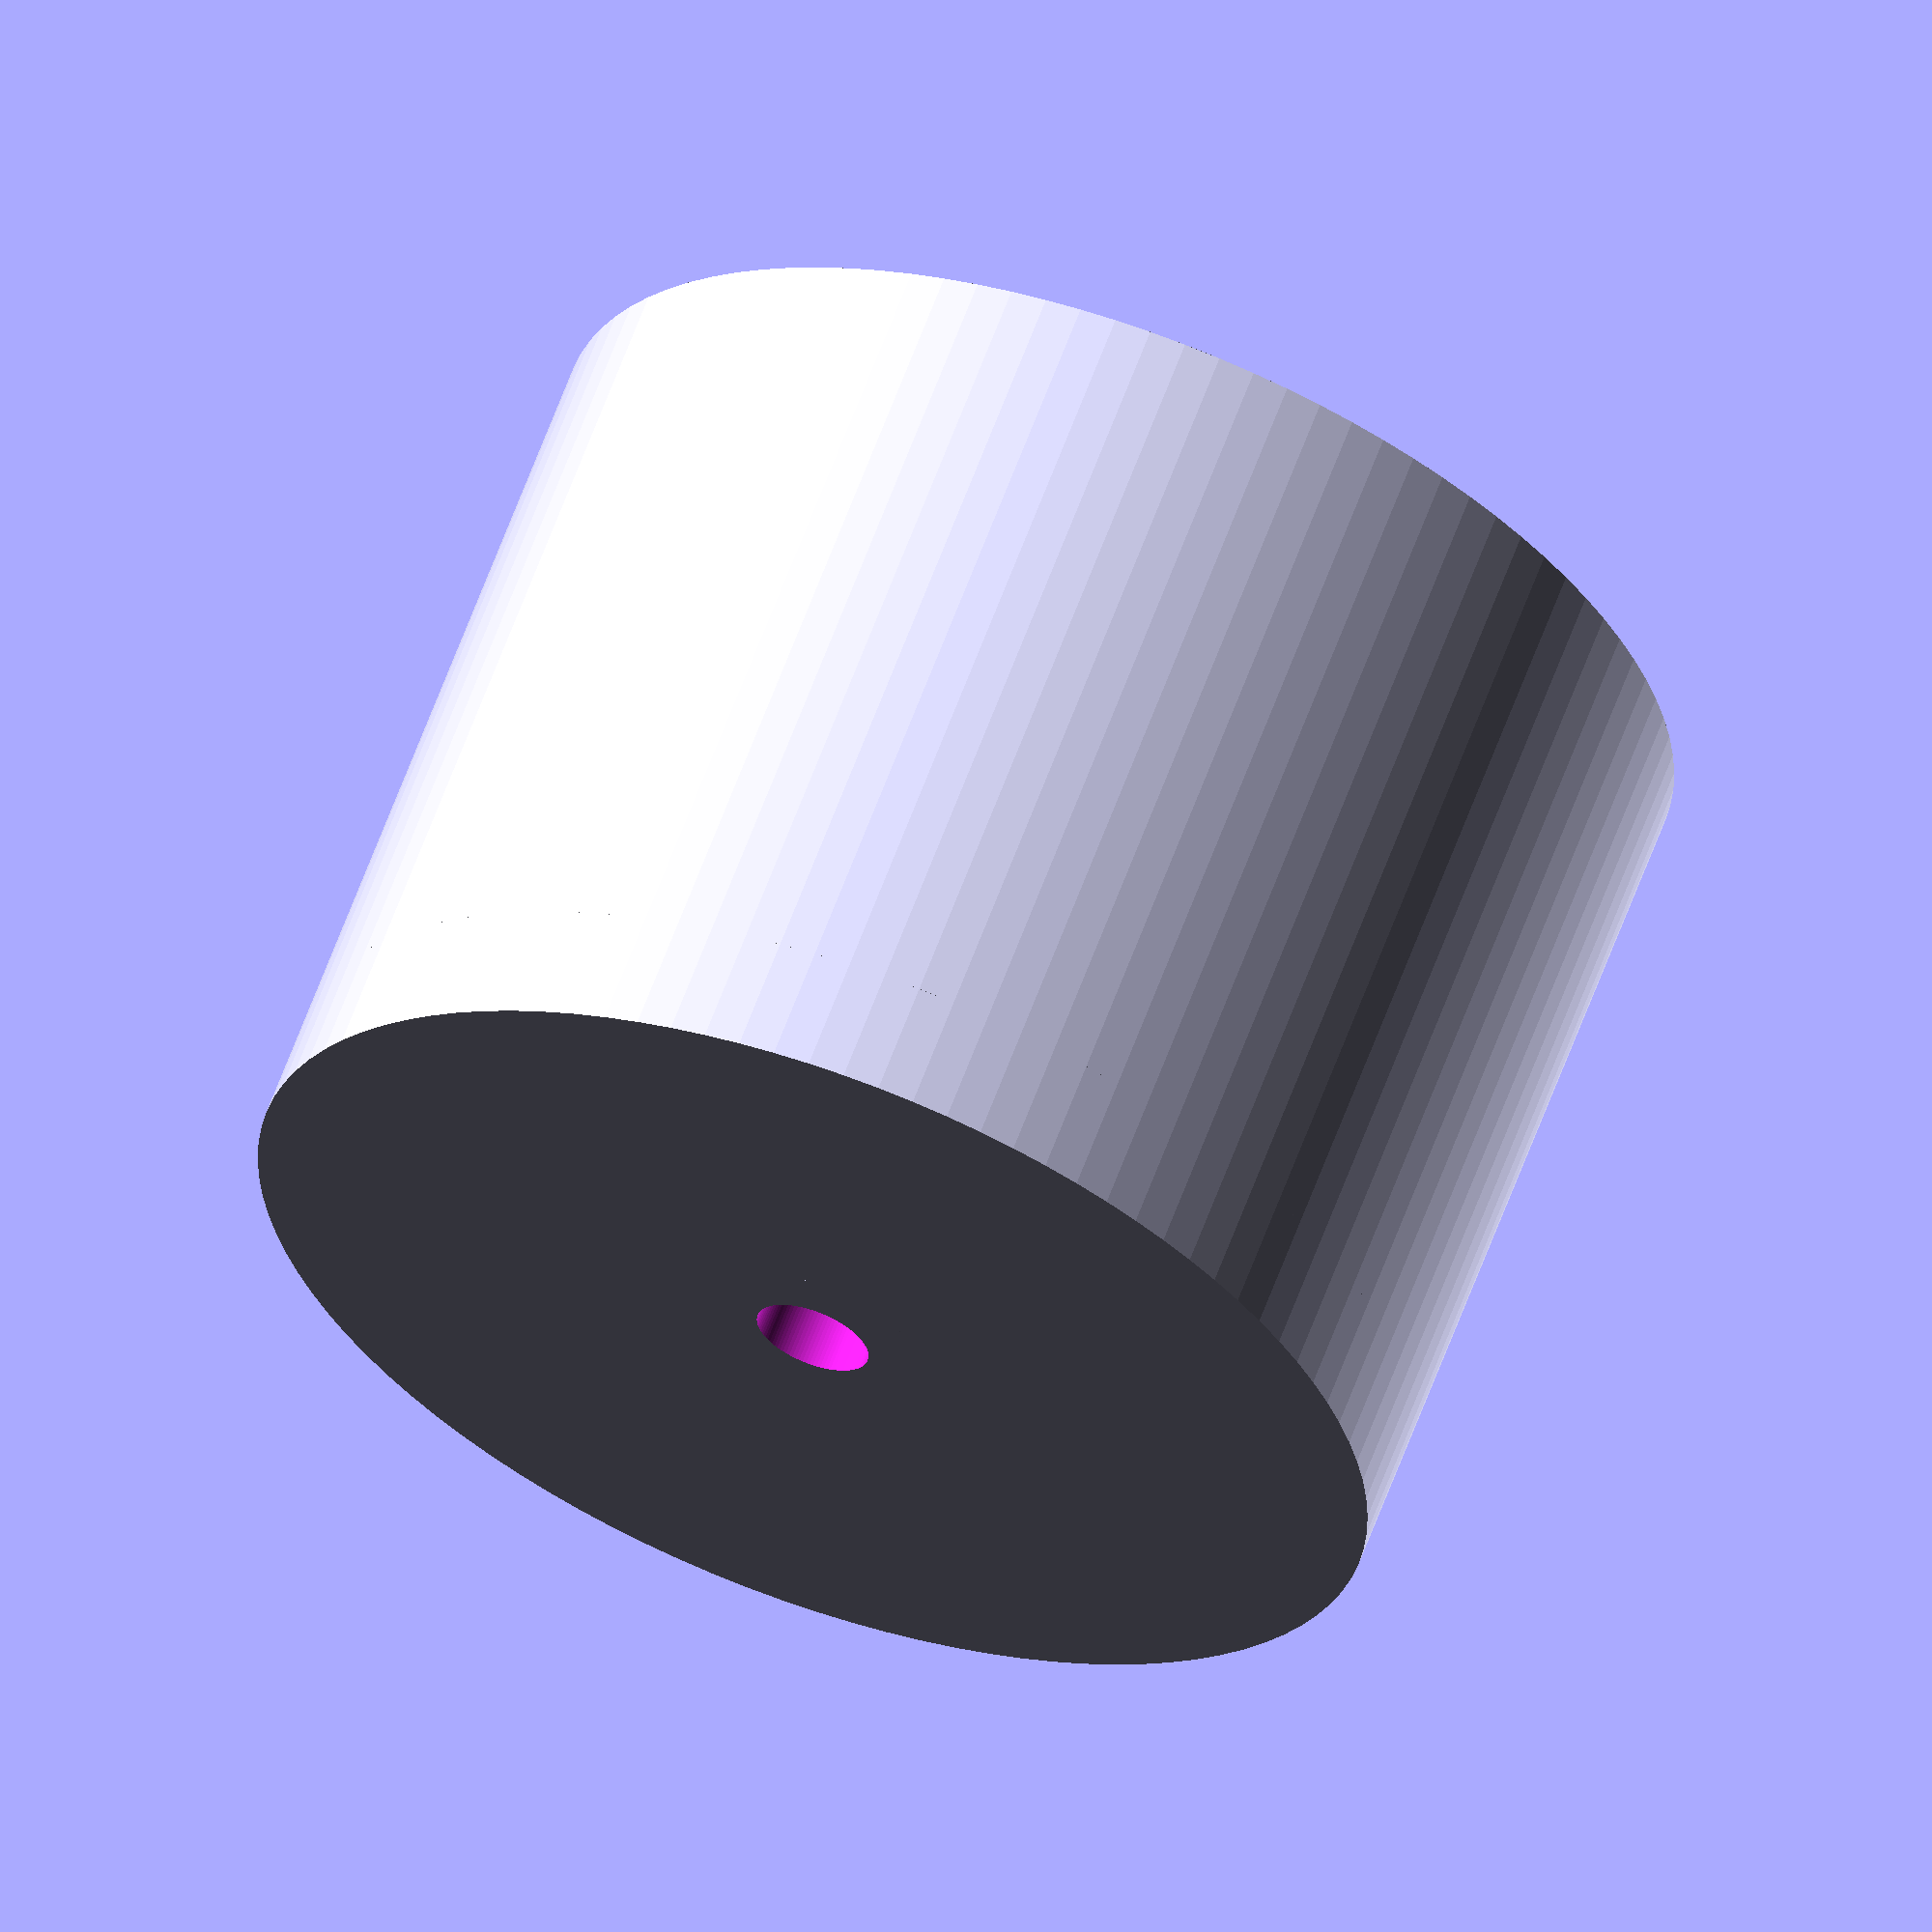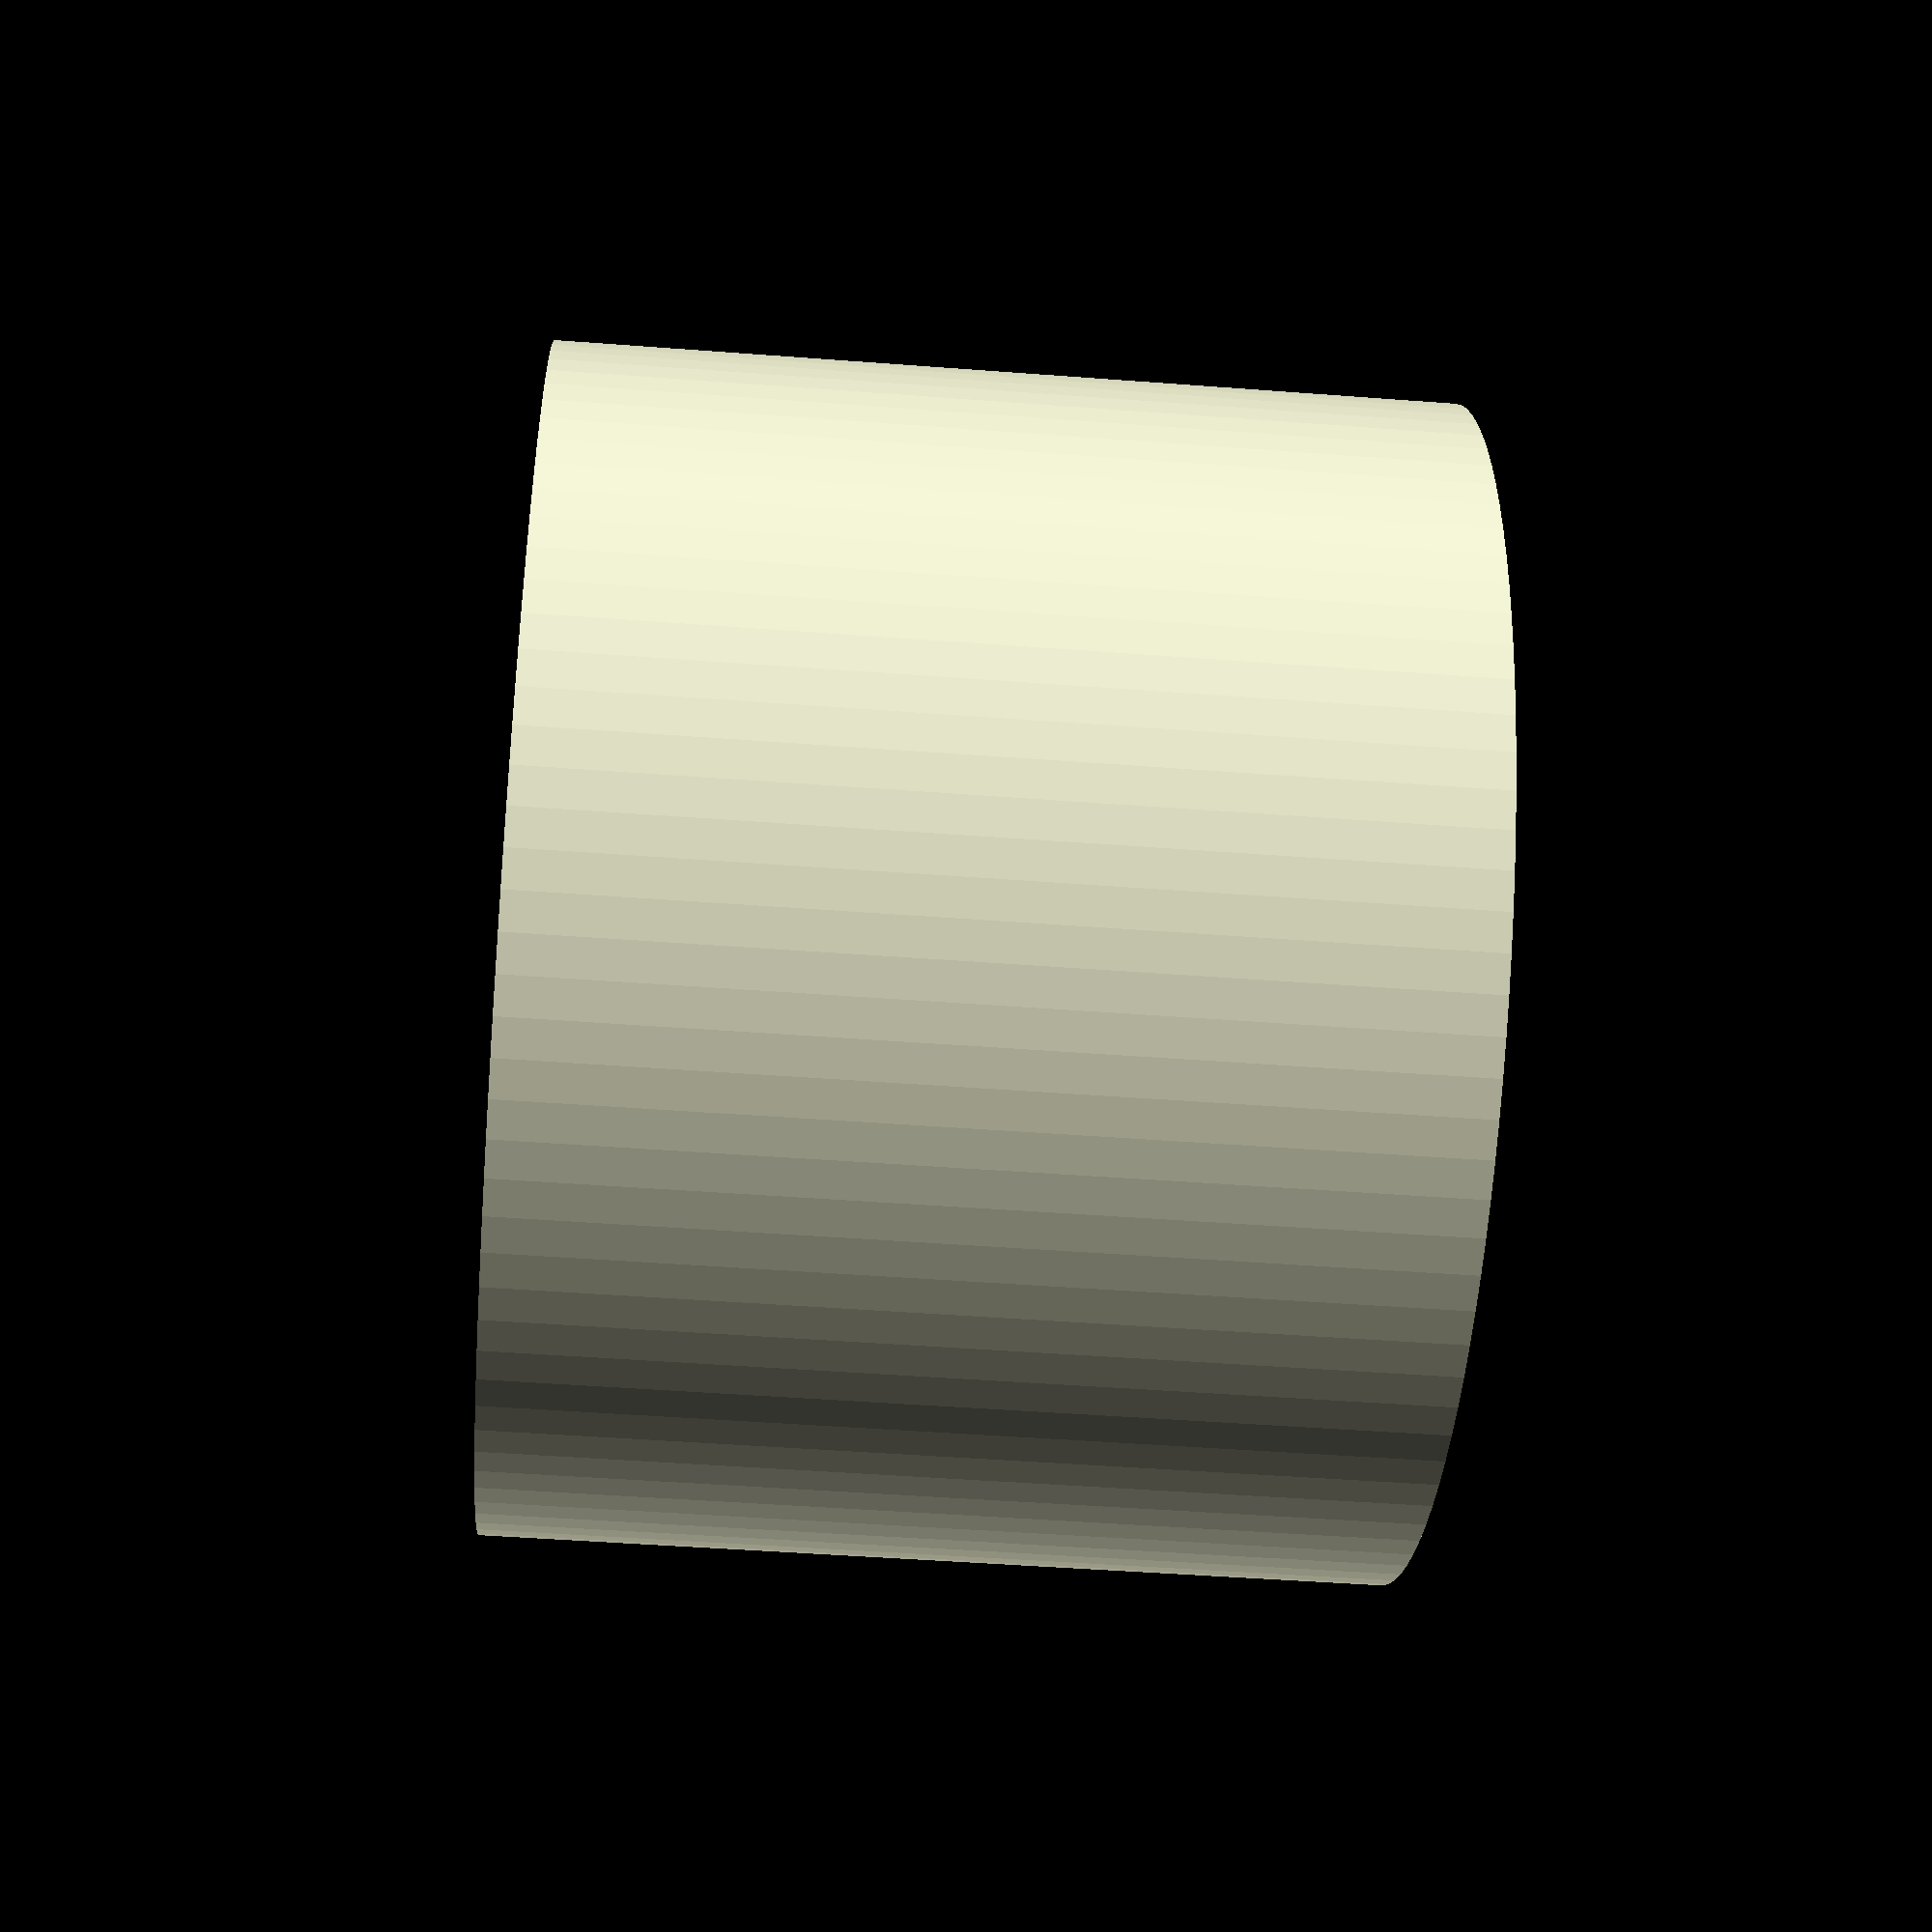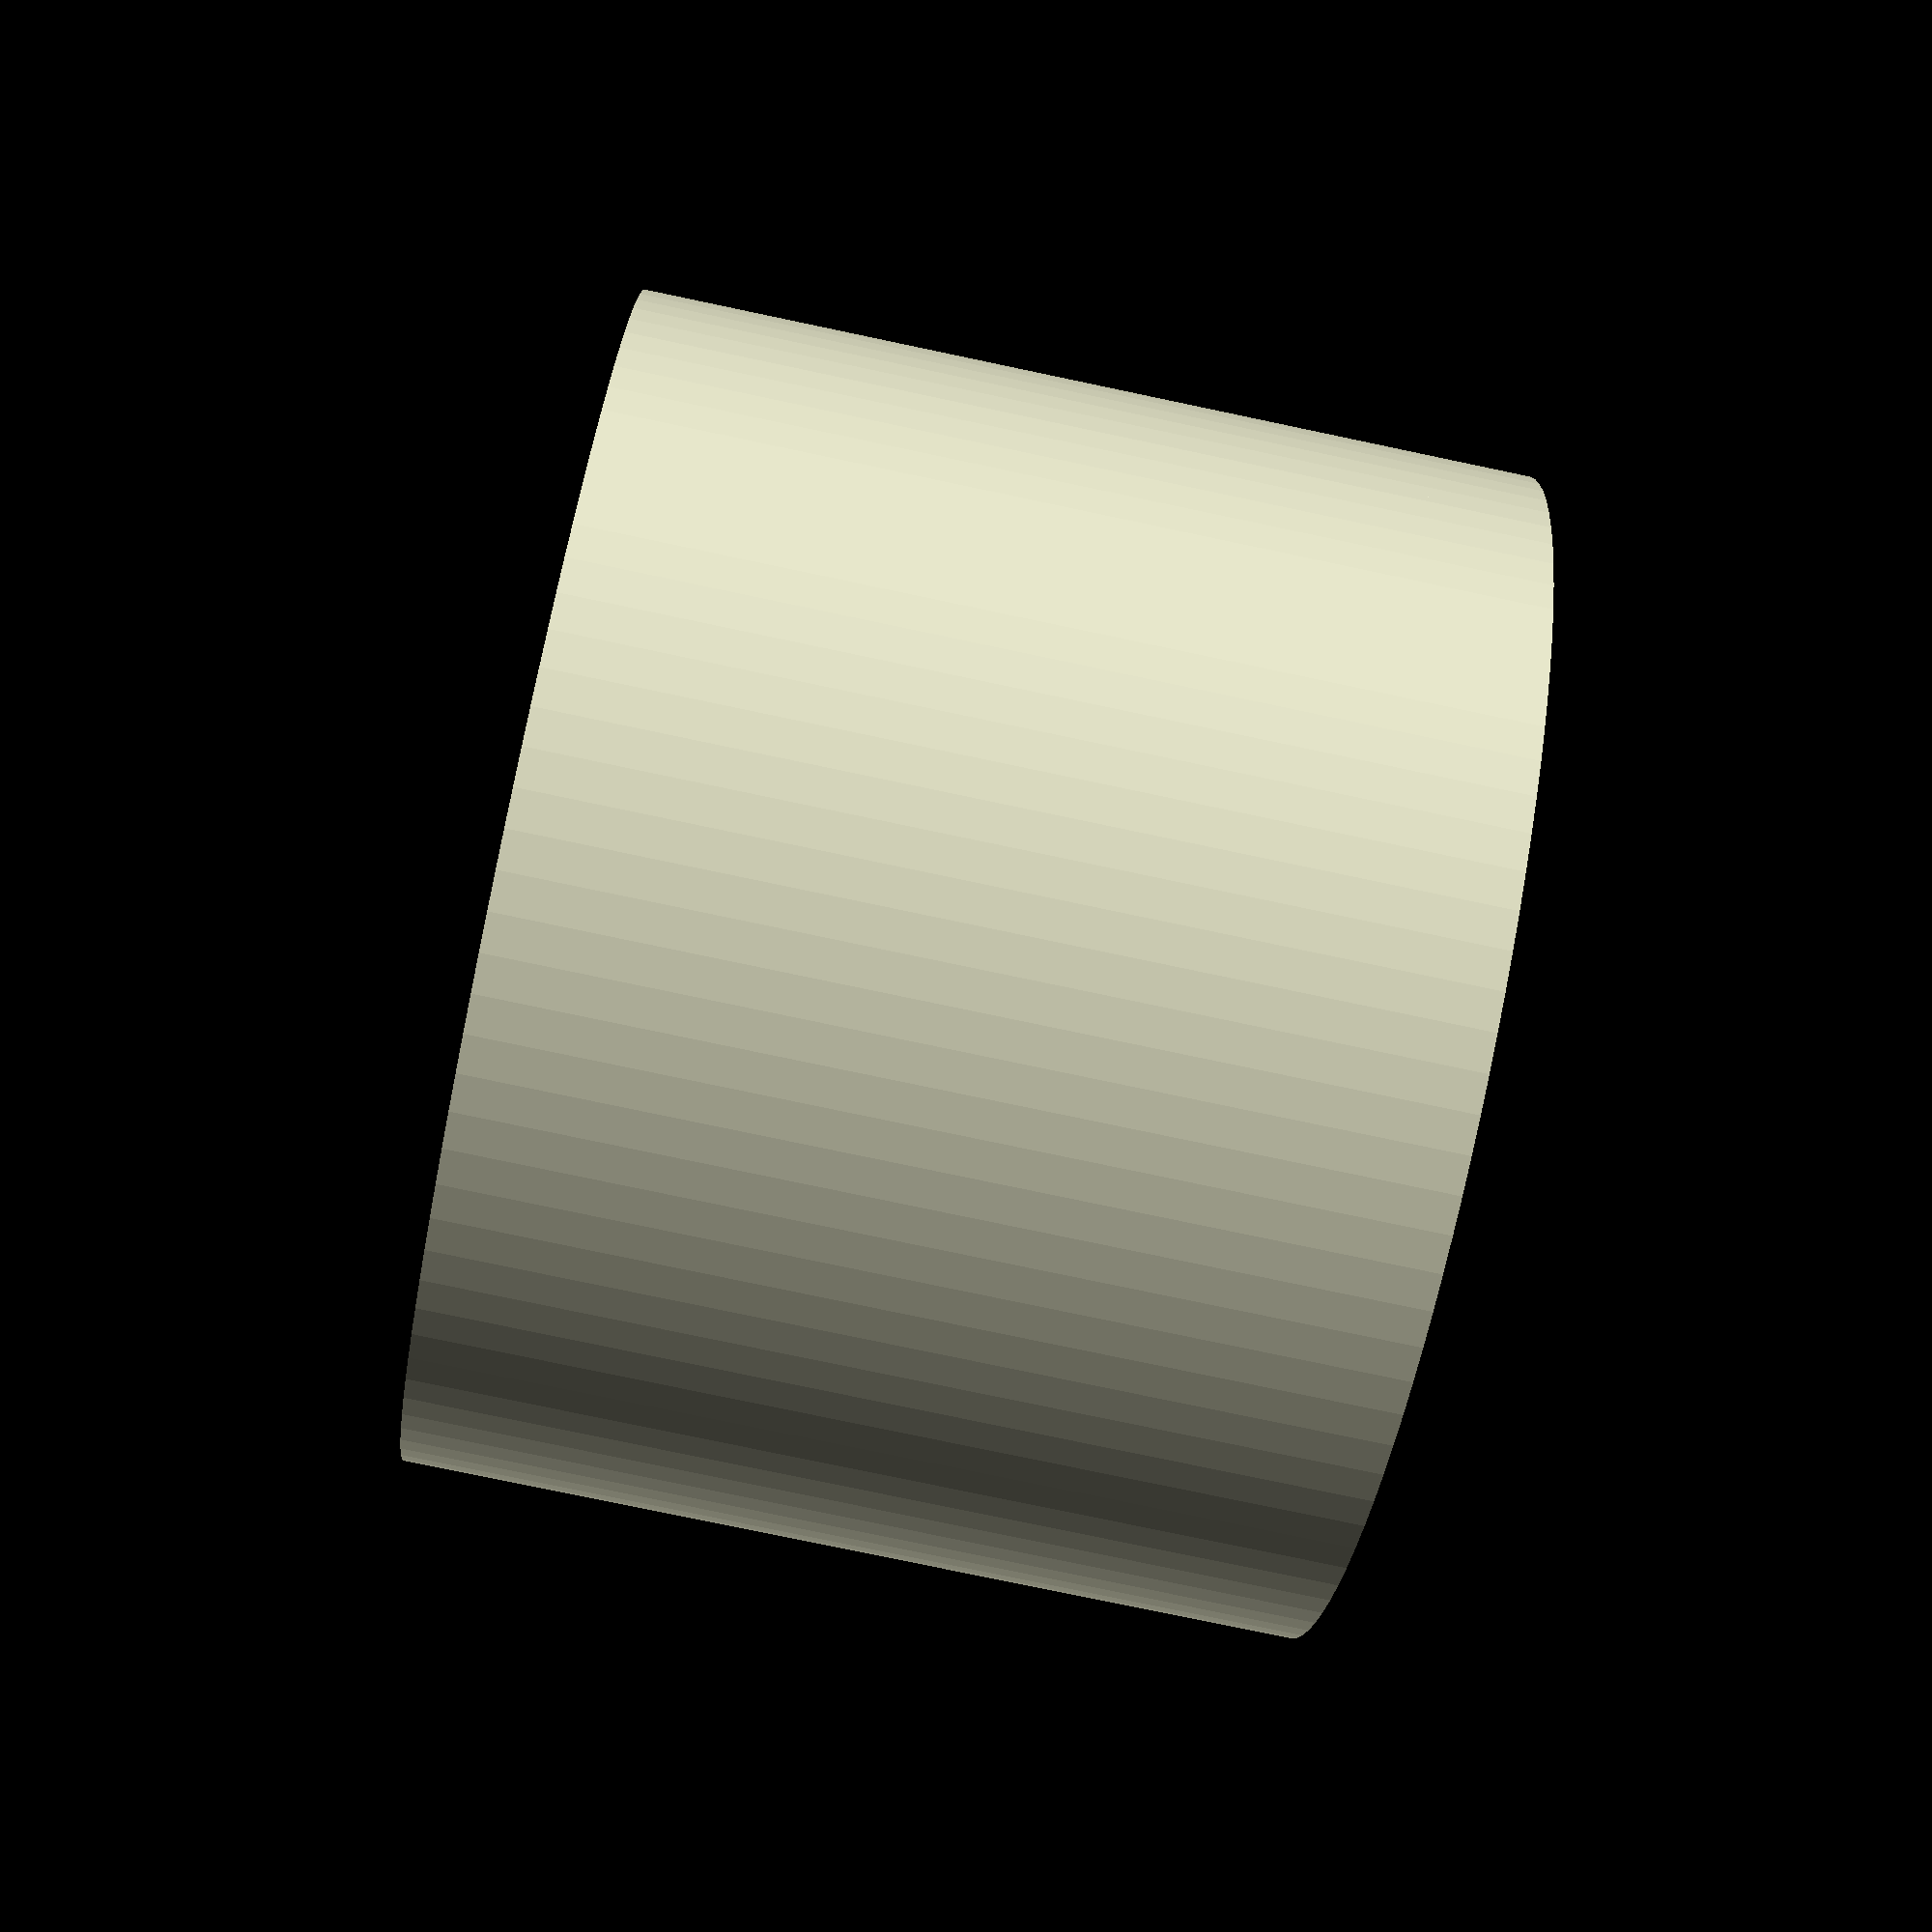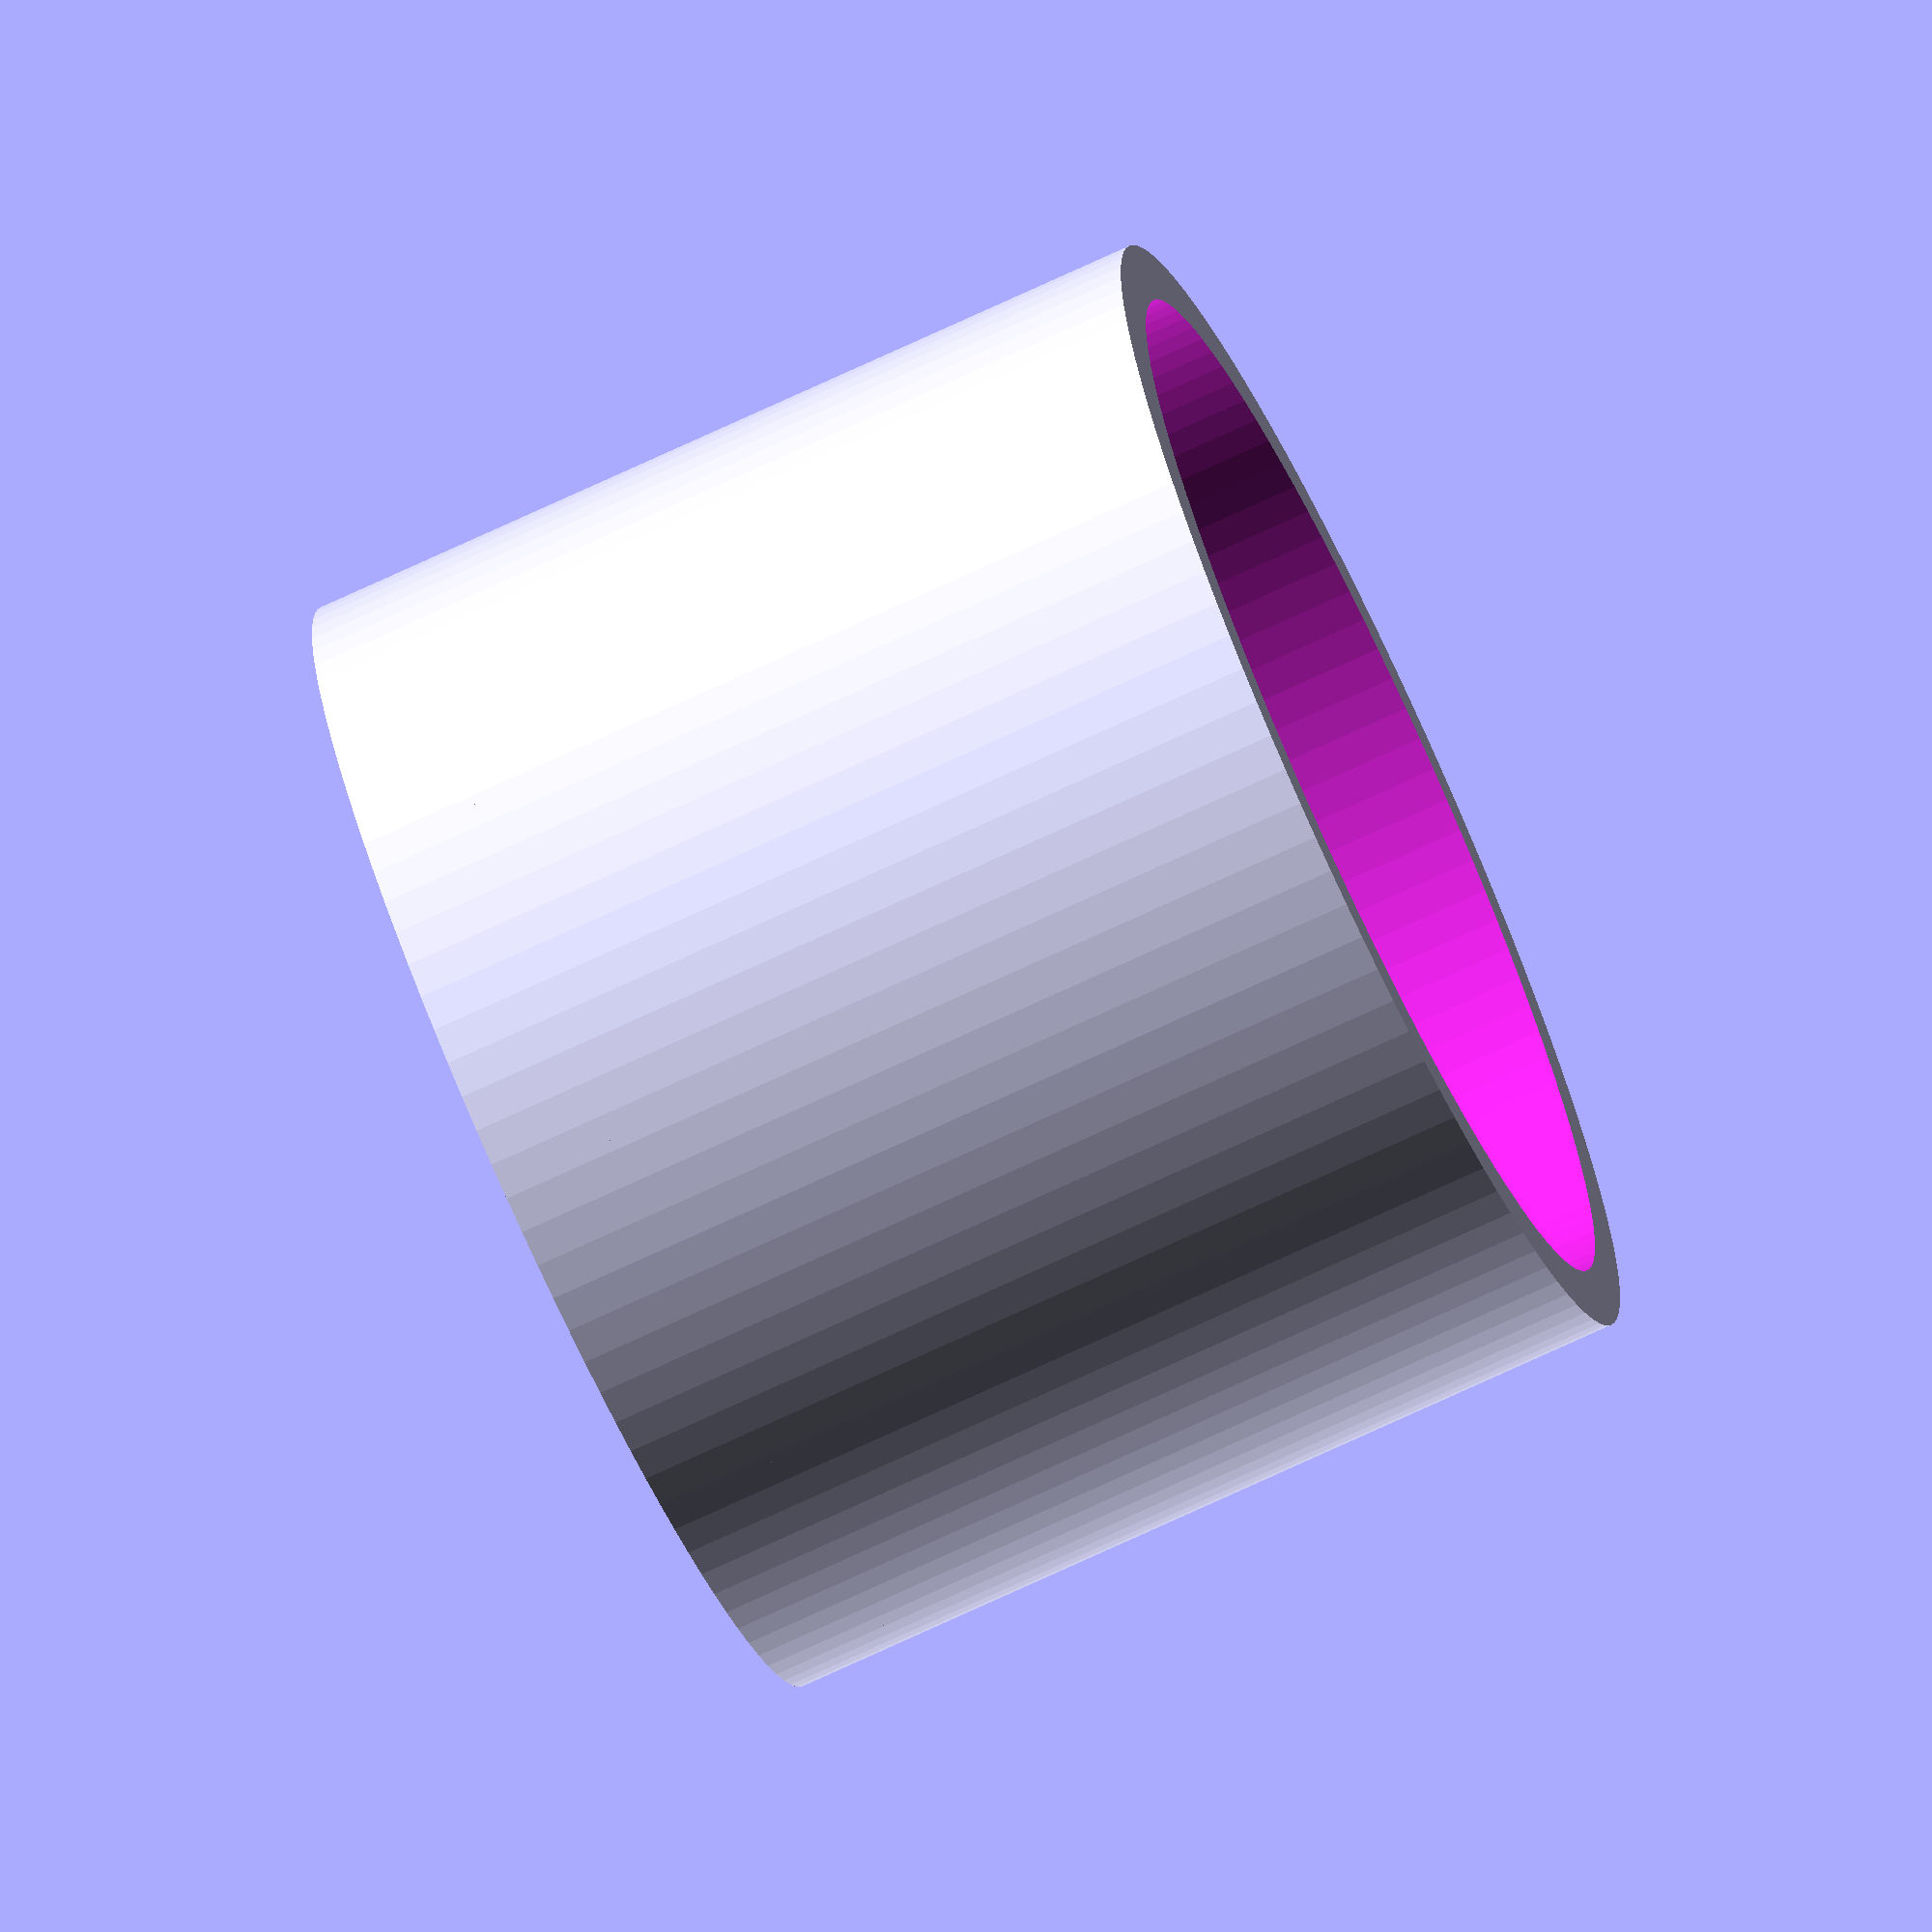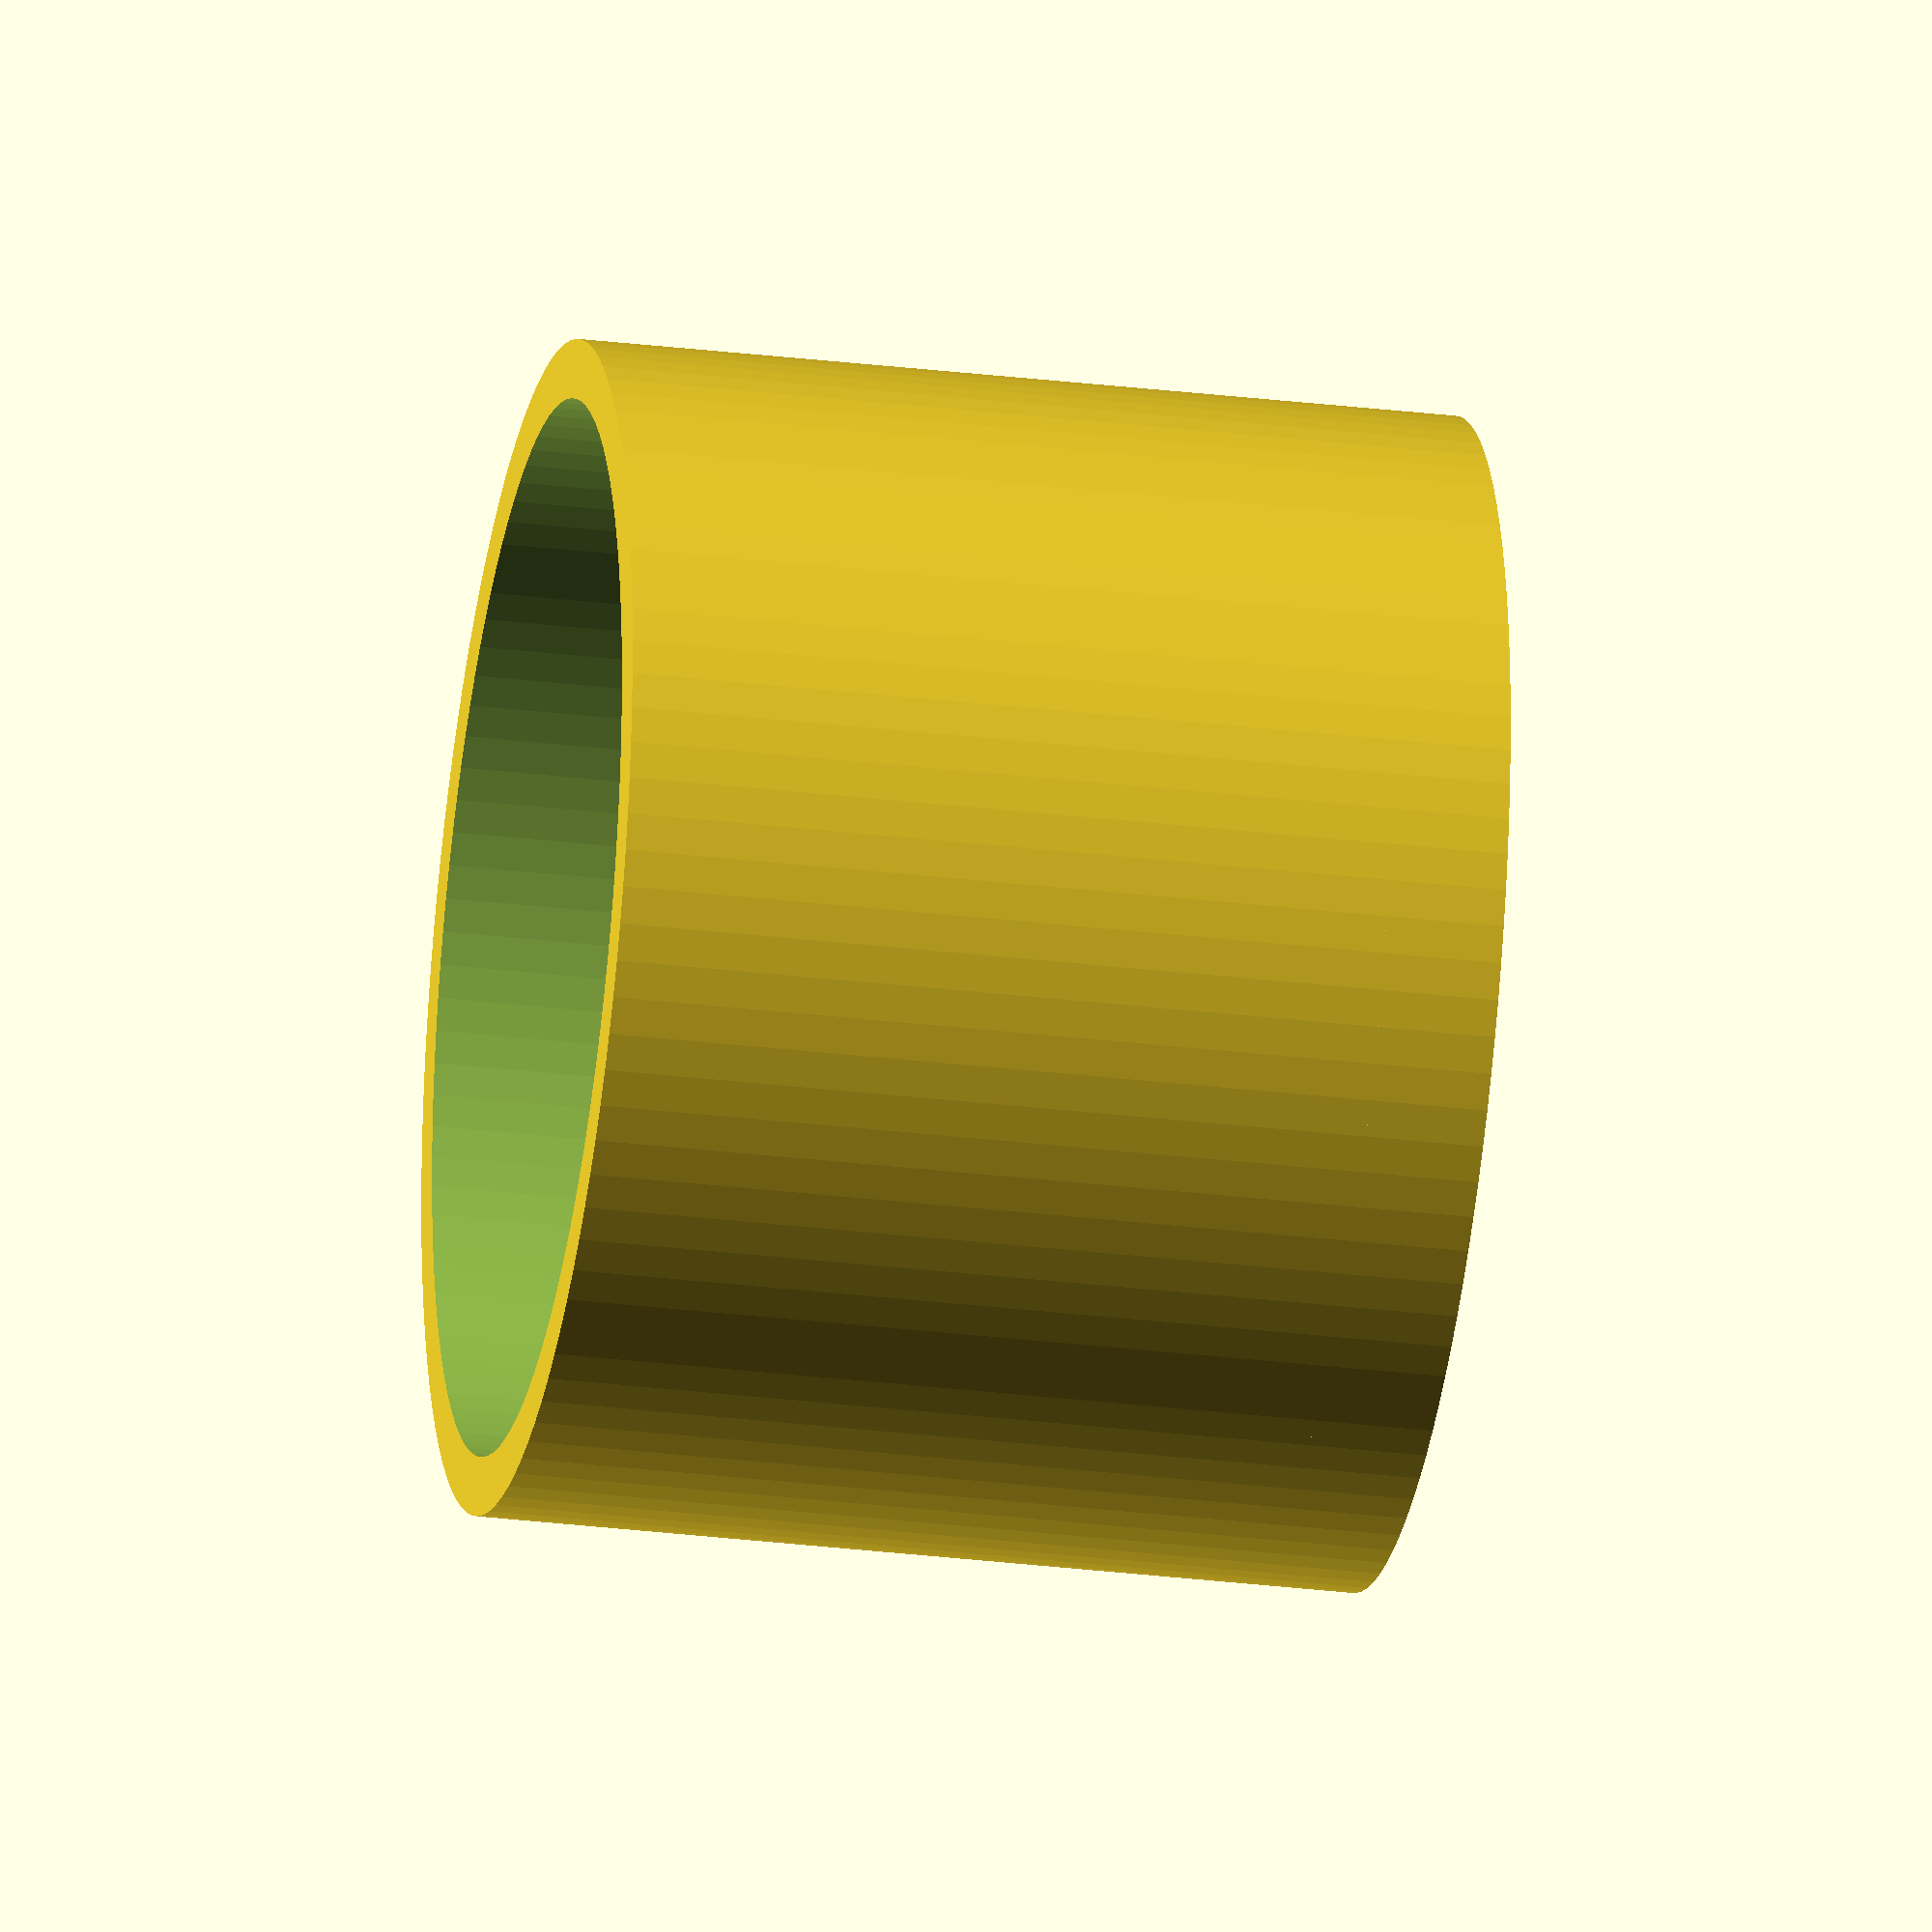
<openscad>
/*
MIT License

Copyright (c) 1019 Jose D. Saura

Permission is hereby granted, free of charge, to any person obtaining a copy
of this software and associated documentation files (the "Software"), to deal
in the Software without restriction, including without limitation the rights
to use, copy, modify, merge, publish, distribute, sublicense, and/or sell
copies of the Software, and to permit persons to whom the Software is
furnished to do so, subject to the following conditions:

The above copyright notice and this permission notice shall be included in all
copies or substantial portions of the Software.

THE SOFTWARE IS PROVIDED "AS IS", WITHOUT WARRANTY OF ANY KIND, EXPRESS OR
IMPLIED, INCLUDING BUT NOT LIMITED TO THE WARRANTIES OF MERCHANTABILITY,
FITNESS FOR A PARTICULAR PURPOSE AND NONINFRINGEMENT. IN NO EVENT SHALL THE
AUTHORS OR COPYRIGHT HOLDERS BE LIABLE FOR ANY CLAIM, DAMAGES OR OTHER
LIABILITY, WHETHER IN AN ACTION OF CONTRACT, TORT OR OTHERWISE, ARISING FROM,
OUT OF OR IN CONNECTION WITH THE SOFTWARE OR THE USE OR OTHER DEALINGS IN THE
SOFTWARE.
*/

// Designed for this cord:
// https://www.amazon.com/gp/product/B00OVI9XE6/ref=ppx_yo_dt_b_search_asin_image?ie=UTF8&psc=1


module piston(od)
{
    thread_size = 1.5;
    difference()
    {
        union() {
            piston_height = od*.75;
            
            wall_thickness = 0.05 * od;
            w1 = od/2-0.1; // -0.1 to ensure it rides smoothly
            difference() {
                cylinder(piston_height, w1, w1);
                
                w2 = w1 - wall_thickness;
                translate([0,0,0])
                cylinder(piston_height+1, w2, w2);
            }
        
            cylinder(2*wall_thickness, w1, w1);
            cylinder(10, 2*thread_size, 2*thread_size);
        }
        
        translate([0,0,-.1])
        cylinder(100, thread_size, thread_size);
    }
}



piston(30, $fn=100);

</openscad>
<views>
elev=117.5 azim=29.2 roll=339.9 proj=o view=solid
elev=46.3 azim=341.2 roll=85.0 proj=p view=wireframe
elev=257.7 azim=229.2 roll=101.9 proj=p view=solid
elev=73.4 azim=70.3 roll=295.0 proj=o view=solid
elev=208.8 azim=236.8 roll=100.3 proj=o view=solid
</views>
